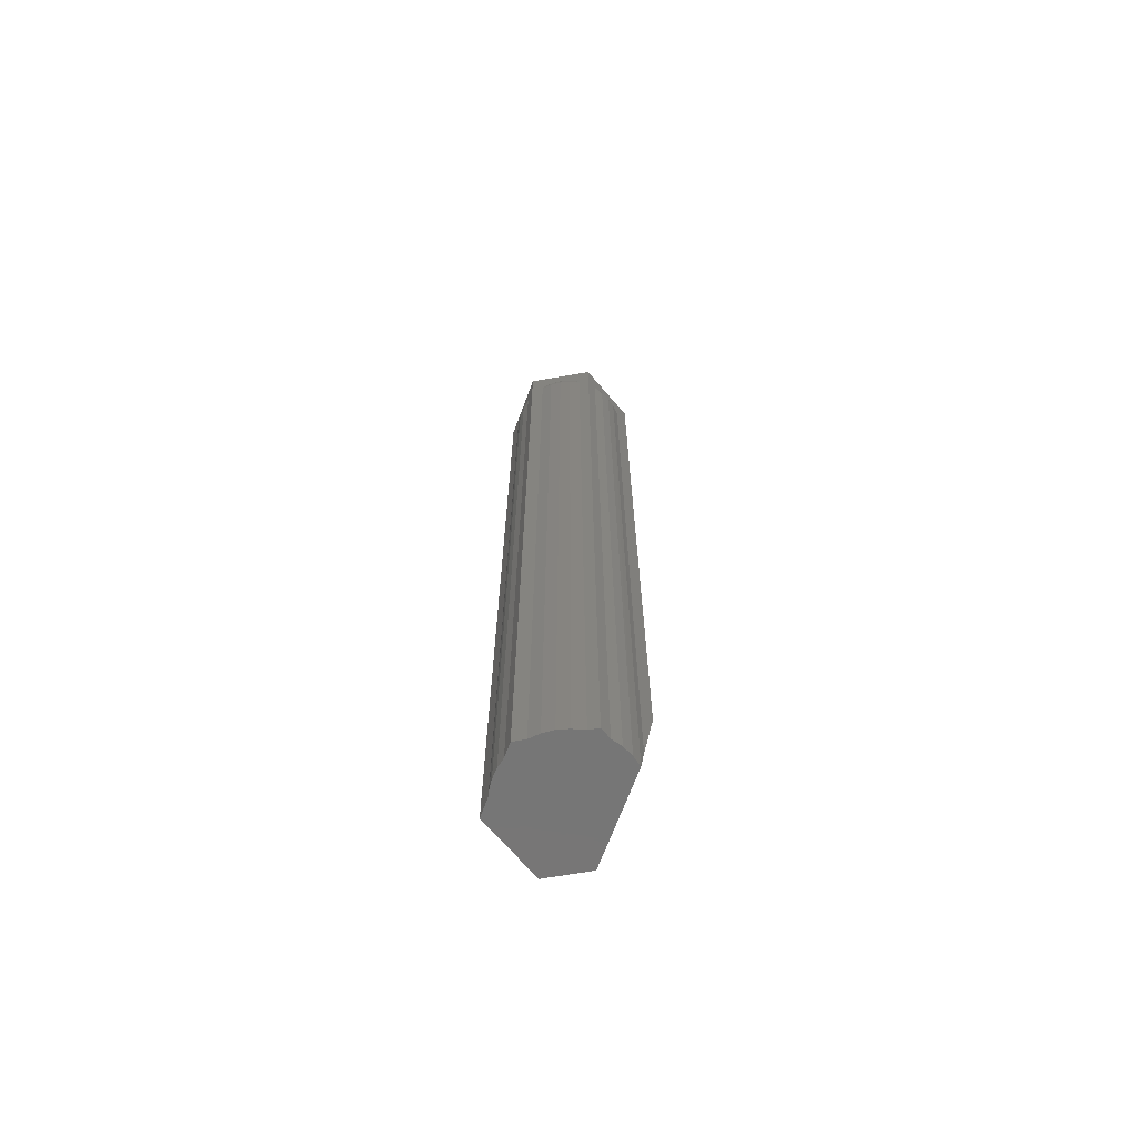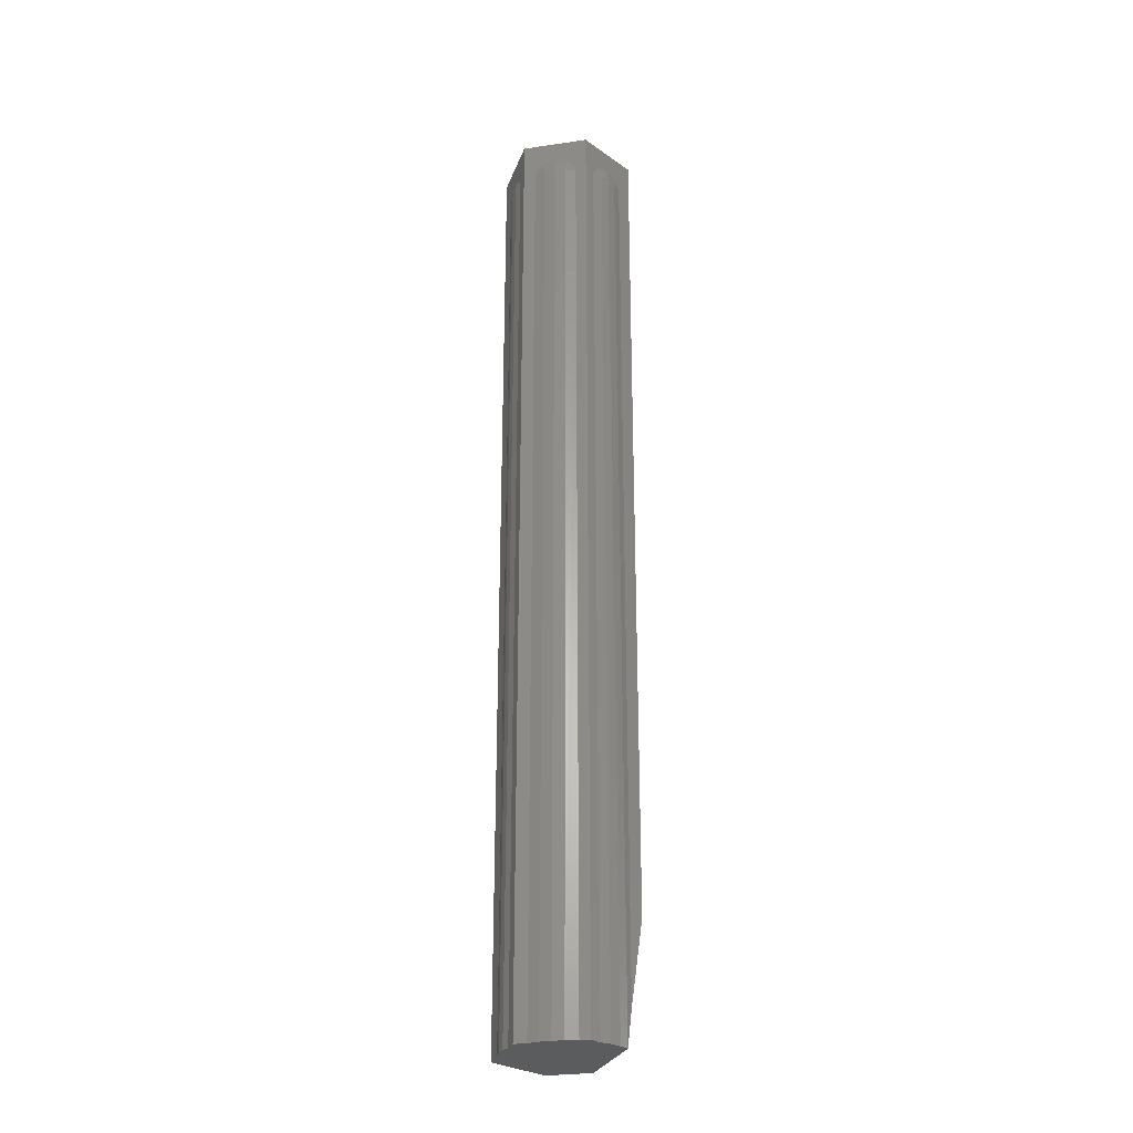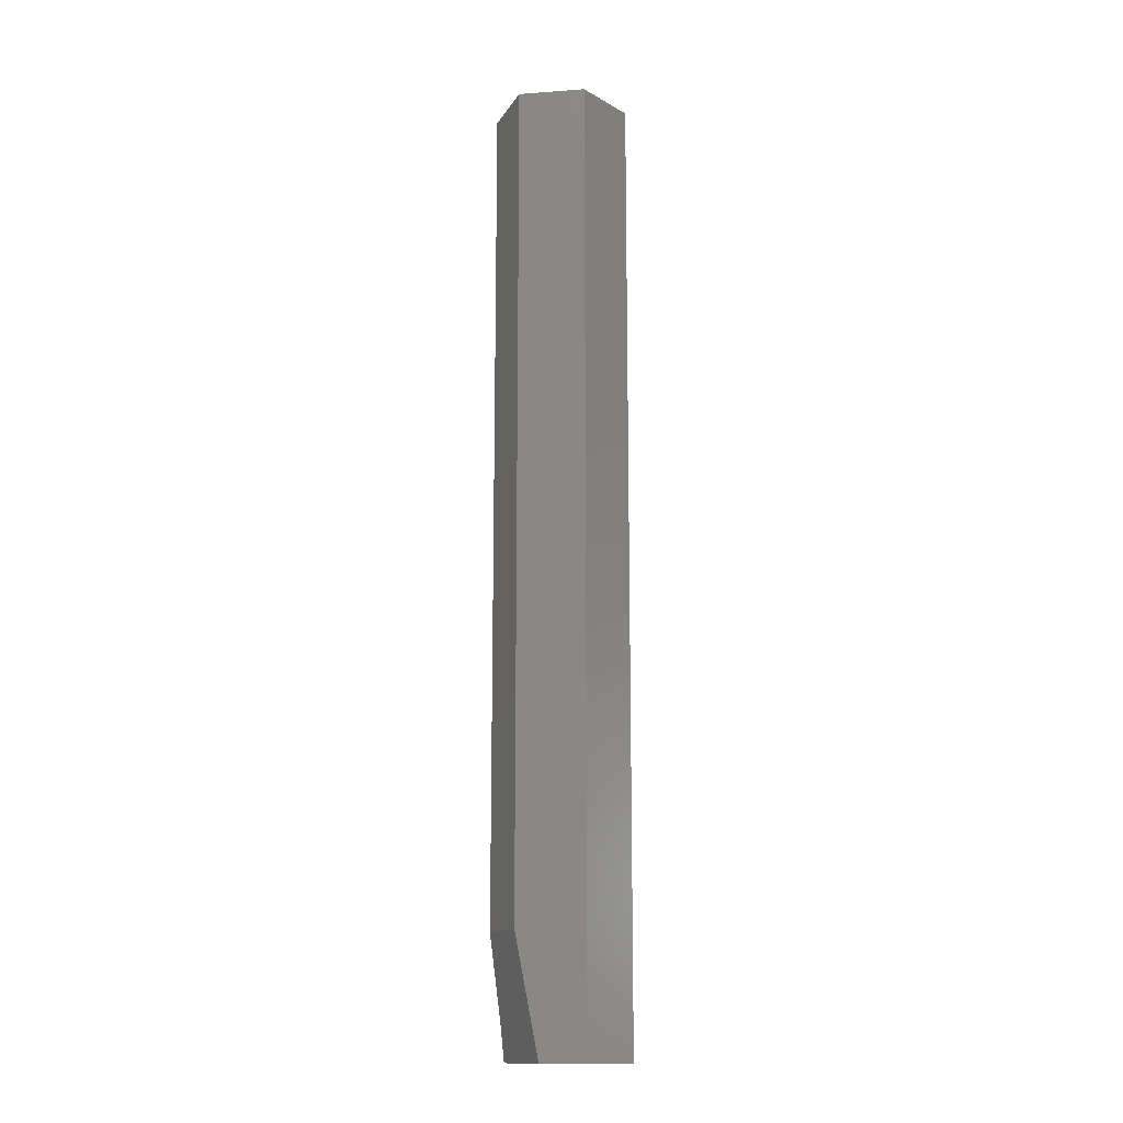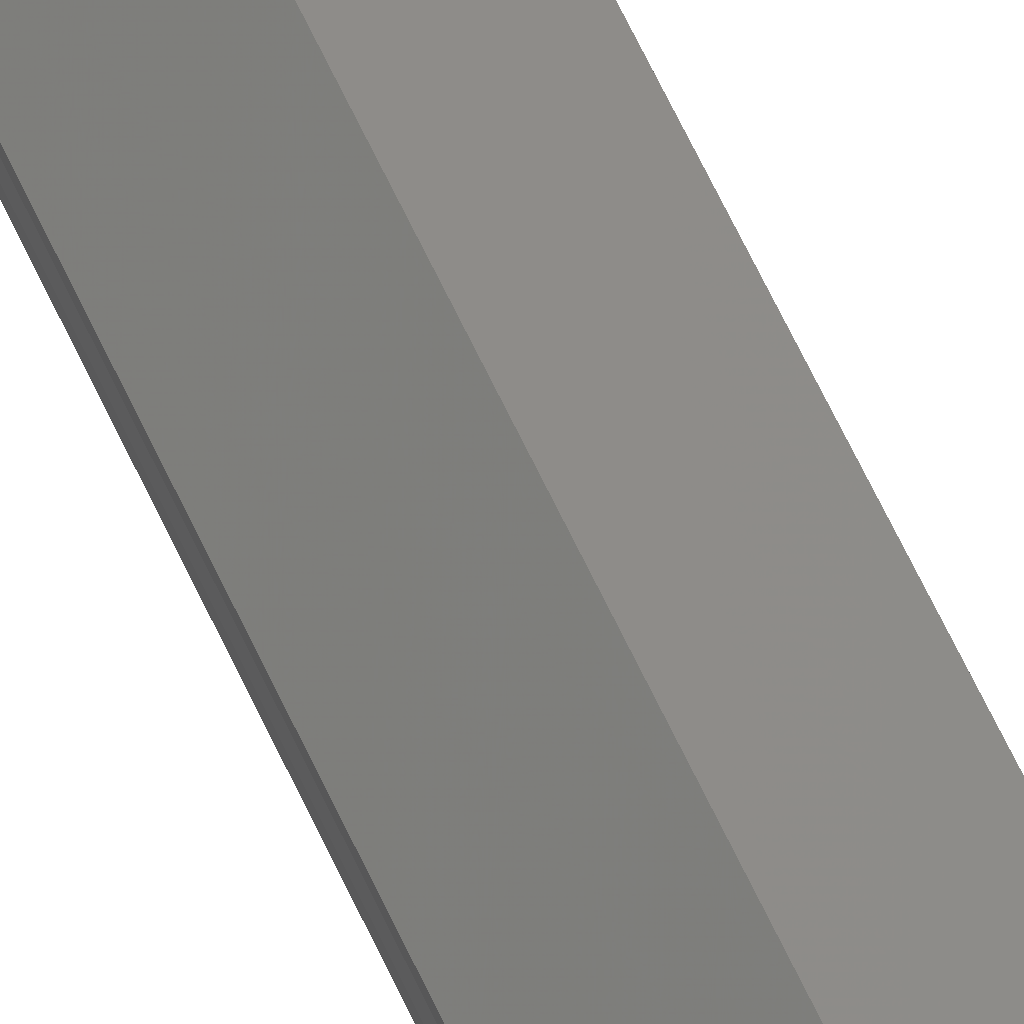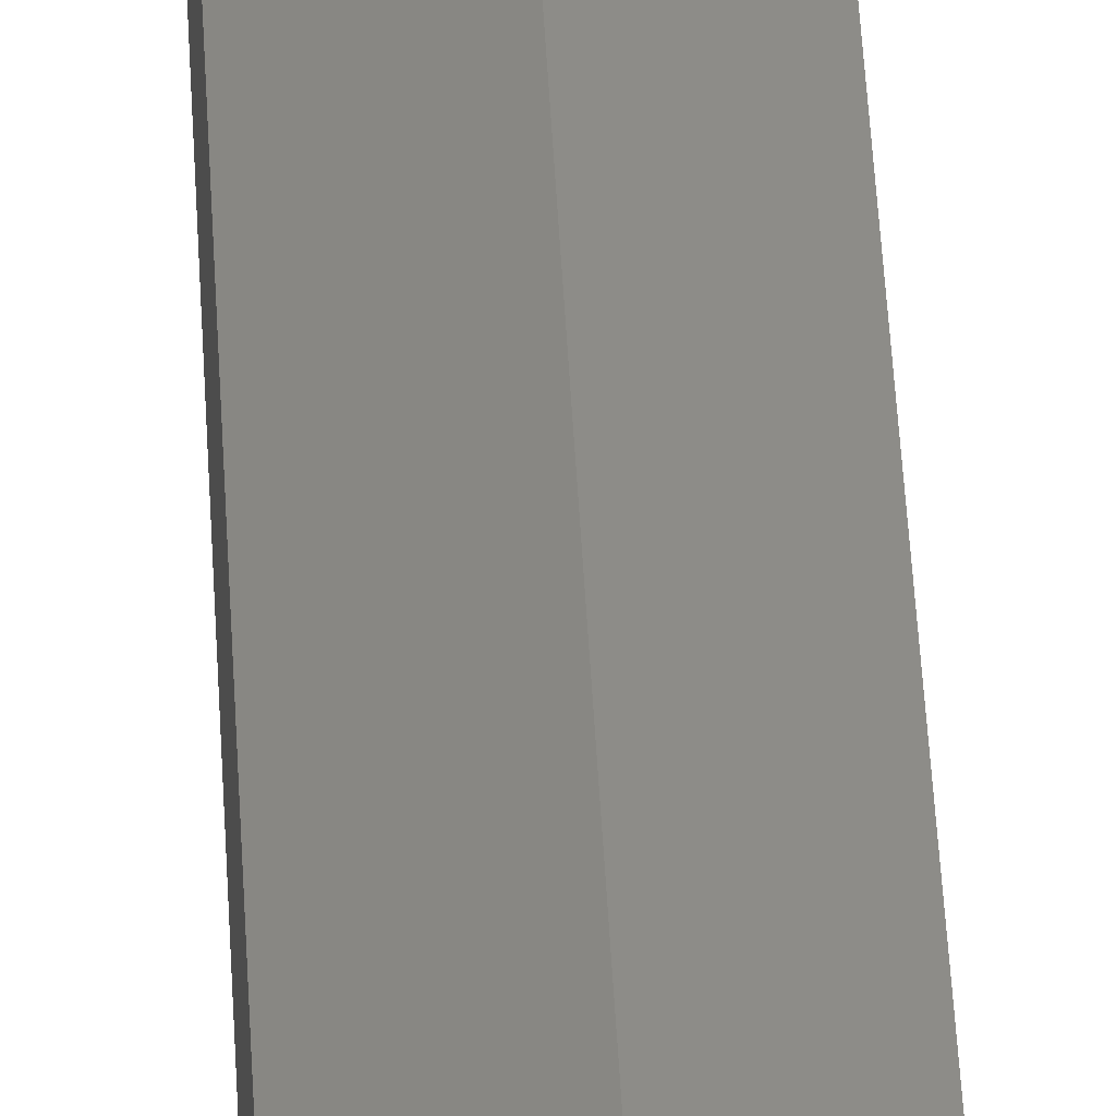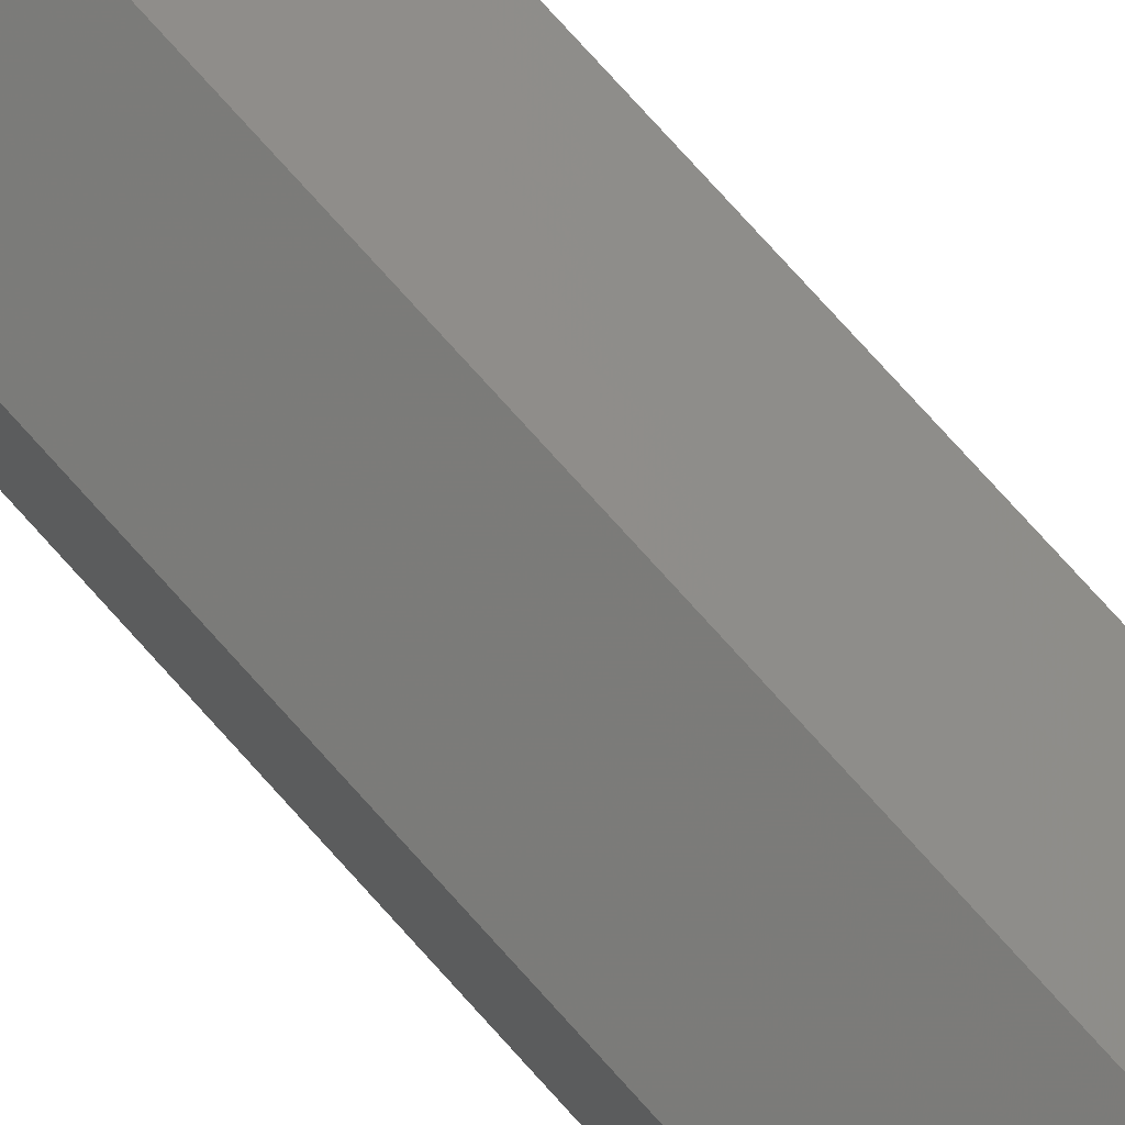
<metadata>
{"format":"stl","ext":"stl","renderer":"f3d","projection":"perspective","resolution":1024,"background":"white","views":[{"elev":-68.5,"azim":161.7,"up":"+Y"},{"elev":-27.7,"azim":164.5,"up":"+Y"},{"elev":-14.2,"azim":-19.0,"up":"+Y"},{"elev":73.1,"azim":153.8,"up":"+Z"},{"elev":52.9,"azim":-3.2,"up":"+Z"},{"elev":77.6,"azim":-42.1,"up":"+Z"}]}
</metadata>
<code>
# stl→obj: 112 verts, 220 faces
v 0.00148 7.888e-18 0.05452
v -0.0449 3.451e-18 0.02985
v 0.00148 -0.75 0.05452
v -0.0449 -0.6562 0.02985
v -0.02895 -0.75 0.03834
v -0.00148 -0.75 -0.05107
v -0.00921 -0.75 -0.04636
v -0.00921 -0.03125 -0.04636
v -0.00148 1.109e-18 -0.05107
v -0.009348 -0.02942 -0.04628
v -0.009751 -0.02765 -0.04603
v -0.01042 -0.02595 -0.04563
v -0.01151 -0.02409 -0.04496
v -0.01293 -0.02242 -0.0441
v -0.01485 -0.02086 -0.04293
v -0.01709 -0.01965 -0.04157
v -0.02004 -0.01875 -0.03977
v -0.02206 -0.01852 -0.03854
v -0.04688 1.083e-34 -0.02344
v -0.0241 -0.01857 -0.0373
v -0.02618 -0.01892 -0.03604
v -0.02831 -0.01962 -0.03474
v -0.0302 -0.0206 -0.03359
v -0.03188 -0.02184 -0.03257
v -0.03326 -0.02324 -0.03172
v -0.0344 -0.02481 -0.03103
v -0.03521 -0.02635 -0.03054
v -0.03579 -0.02798 -0.03019
v -0.03615 -0.0296 -0.02997
v -0.03623 -0.03125 -0.02991
v -0.03623 -0.7215 -0.02991
v -0.04688 -0.6562 -0.02344
v -0.03166 -0.75 -0.03478
v -0.03063 -0.03125 -0.0357
v -0.02492 -0.75 -0.03998
v -0.01692 -0.03125 -0.04405
v -0.01735 -0.75 -0.04388
v -0.02414 -0.03125 -0.04046
v 0.03005 -0.75 -0.03701
v 0.03636 -0.75 -0.03094
v 0.02274 -0.75 -0.04182
v 0.01466 -0.75 -0.0452
v 0.005477 -0.75 -0.04737
v 0.0449 -0.75 -0.0264
v 0.04531 -0.75 -0.01533
v 0.04722 -0.75 -0.007773
v 0.04786 -0.75 -5.801e-18
v 0.04748 -0.75 0.006038
v 0.04632 -0.75 0.01198
v 0.04688 -0.75 0.02689
v 0.0449 5.547e-18 -0.0264
v 0.04688 8.998e-18 0.02689
v 0.006104 -0.03125 -0.04703
v 0.03636 -0.03125 -0.03094
v 0.03617 -0.02905 -0.03104
v 0.0356 -0.02689 -0.03135
v 0.03479 -0.02509 -0.03178
v 0.03371 -0.0234 -0.03235
v 0.03243 -0.02193 -0.03303
v 0.03094 -0.02063 -0.03382
v 0.02889 -0.01932 -0.03492
v 0.02659 -0.01834 -0.03614
v 0.02354 -0.01762 -0.03776
v 0.02148 -0.01746 -0.03886
v 0.01939 -0.01756 -0.03997
v 0.01726 -0.01793 -0.0411
v 0.01552 -0.01846 -0.04202
v 0.01388 -0.01917 -0.0429
v 0.01191 -0.02035 -0.04395
v 0.01018 -0.02178 -0.04487
v 0.008893 -0.02322 -0.04555
v 0.007836 -0.02479 -0.04611
v 0.007073 -0.02635 -0.04652
v 0.006528 -0.02798 -0.04681
v 0.006184 -0.0296 -0.04699
v 0.04632 -0.03125 0.01198
v 0.04632 -0.02959 0.01186
v 0.0463 -0.02798 0.01137
v 0.04627 -0.02635 0.01057
v 0.04623 -0.02484 0.009456
v 0.04617 -0.02328 0.007802
v 0.04609 -0.02199 0.005789
v 0.046 -0.02093 0.003193
v 0.04594 -0.02052 0.001632
v 0.04588 -0.0203 -3.469e-17
v 0.04579 -0.02023 -0.002465
v 0.04573 -0.02038 -0.004068
v 0.04564 -0.02093 -0.006551
v 0.04554 -0.02199 -0.009146
v 0.04547 -0.02328 -0.01116
v 0.0454 -0.02484 -0.01281
v 0.04536 -0.02635 -0.01393
v 0.04533 -0.02798 -0.01473
v 0.04532 -0.02959 -0.01522
v 0.04531 -0.03125 -0.01533
v 0.04748 -0.03125 0.006038
v 0.04786 -0.03125 -5.947e-17
v 0.04722 -0.03125 -0.007773
v 0.03005 -0.03125 -0.03701
v 0.02274 -0.03125 -0.04182
v 0.01466 -0.03125 -0.0452
v 0.02916 -0.02188 -0.03589
v 0.01423 -0.02188 -0.04383
v 0.02983 -0.02651 -0.03673
v 0.01455 -0.02651 -0.04485
v 0.02206 -0.02188 -0.04055
v 0.02257 -0.02651 -0.0415
v -0.02398 -0.02689 -0.0402
v -0.0235 -0.02262 -0.03942
v 0.04736 -0.02568 -3.469e-17
v 0.04672 -0.02565 -0.00769
v 0.04698 -0.02568 0.005974
f 1 2 3
f 3 2 4
f 3 4 5
f 6 7 8
f 9 6 8
f 9 8 10
f 9 10 11
f 9 11 12
f 9 12 13
f 9 13 14
f 9 14 15
f 9 15 16
f 9 16 17
f 9 17 18
f 9 18 19
f 19 18 20
f 19 20 21
f 19 21 22
f 19 22 23
f 19 23 24
f 19 24 25
f 19 25 26
f 19 26 27
f 19 27 28
f 19 28 29
f 19 29 30
f 19 30 31
f 19 31 32
f 33 34 35
f 33 31 34
f 31 30 34
f 8 7 36
f 36 7 37
f 36 37 38
f 38 37 35
f 38 35 34
f 2 19 4
f 4 19 32
f 33 39 40
f 33 35 39
f 39 35 41
f 41 35 37
f 41 37 42
f 7 6 43
f 7 43 42
f 7 42 37
f 5 33 40
f 5 40 44
f 5 44 45
f 5 45 46
f 5 46 47
f 5 47 48
f 5 48 49
f 5 49 50
f 5 50 3
f 32 31 4
f 4 31 33
f 4 33 5
f 51 9 19
f 1 52 2
f 2 52 51
f 2 51 19
f 52 1 50
f 50 1 3
f 6 53 43
f 44 40 54
f 51 44 54
f 51 54 55
f 51 55 56
f 51 56 57
f 51 57 58
f 51 58 59
f 51 59 60
f 51 60 61
f 51 61 62
f 51 62 63
f 51 63 64
f 51 64 9
f 9 64 65
f 9 65 66
f 9 66 67
f 9 67 68
f 9 68 69
f 9 69 70
f 9 70 71
f 9 71 72
f 9 72 73
f 9 73 74
f 9 74 75
f 9 75 53
f 9 53 6
f 52 50 49
f 52 49 76
f 52 76 77
f 52 77 78
f 52 78 79
f 52 79 80
f 52 80 81
f 52 81 82
f 52 82 83
f 52 83 84
f 52 84 85
f 52 85 86
f 52 86 51
f 51 86 87
f 51 87 88
f 51 88 89
f 51 89 90
f 51 90 91
f 51 91 92
f 51 92 93
f 51 93 94
f 51 94 95
f 51 95 45
f 51 45 44
f 76 49 96
f 96 49 48
f 96 48 97
f 97 48 47
f 97 47 98
f 98 47 46
f 98 46 95
f 95 46 45
f 54 40 99
f 99 40 39
f 99 39 100
f 100 39 41
f 100 41 101
f 101 41 42
f 101 42 53
f 53 42 43
f 58 102 59
f 60 59 102
f 102 61 60
f 103 70 69
f 103 69 68
f 62 61 64
f 62 64 63
f 99 104 56
f 99 56 55
f 99 55 54
f 104 102 58
f 104 58 57
f 104 57 56
f 101 53 75
f 101 75 74
f 101 74 73
f 101 73 105
f 105 73 72
f 105 72 71
f 105 71 70
f 105 70 103
f 106 103 68
f 106 68 67
f 106 67 66
f 106 66 65
f 106 65 64
f 106 64 61
f 106 61 102
f 100 101 107
f 107 101 105
f 107 105 106
f 106 105 103
f 99 100 104
f 104 100 107
f 104 107 102
f 102 107 106
f 16 18 17
f 36 38 108
f 36 108 109
f 36 109 16
f 36 16 15
f 36 15 14
f 36 14 13
f 36 13 12
f 36 12 11
f 36 11 10
f 36 10 8
f 34 30 29
f 34 29 28
f 34 28 27
f 34 27 26
f 34 26 25
f 34 25 24
f 34 24 23
f 34 23 22
f 34 22 109
f 34 109 108
f 34 108 38
f 109 22 21
f 109 21 20
f 109 20 18
f 109 18 16
f 110 97 98
f 110 98 111
f 110 111 88
f 110 88 87
f 110 87 86
f 110 86 85
f 98 95 94
f 98 94 93
f 98 93 92
f 98 92 111
f 111 92 91
f 111 91 90
f 111 90 89
f 111 89 88
f 85 84 83
f 96 97 110
f 96 110 112
f 96 112 79
f 96 79 78
f 96 78 77
f 96 77 76
f 112 82 81
f 112 81 80
f 112 80 79
f 110 85 83
f 110 83 82
f 110 82 112

</code>
